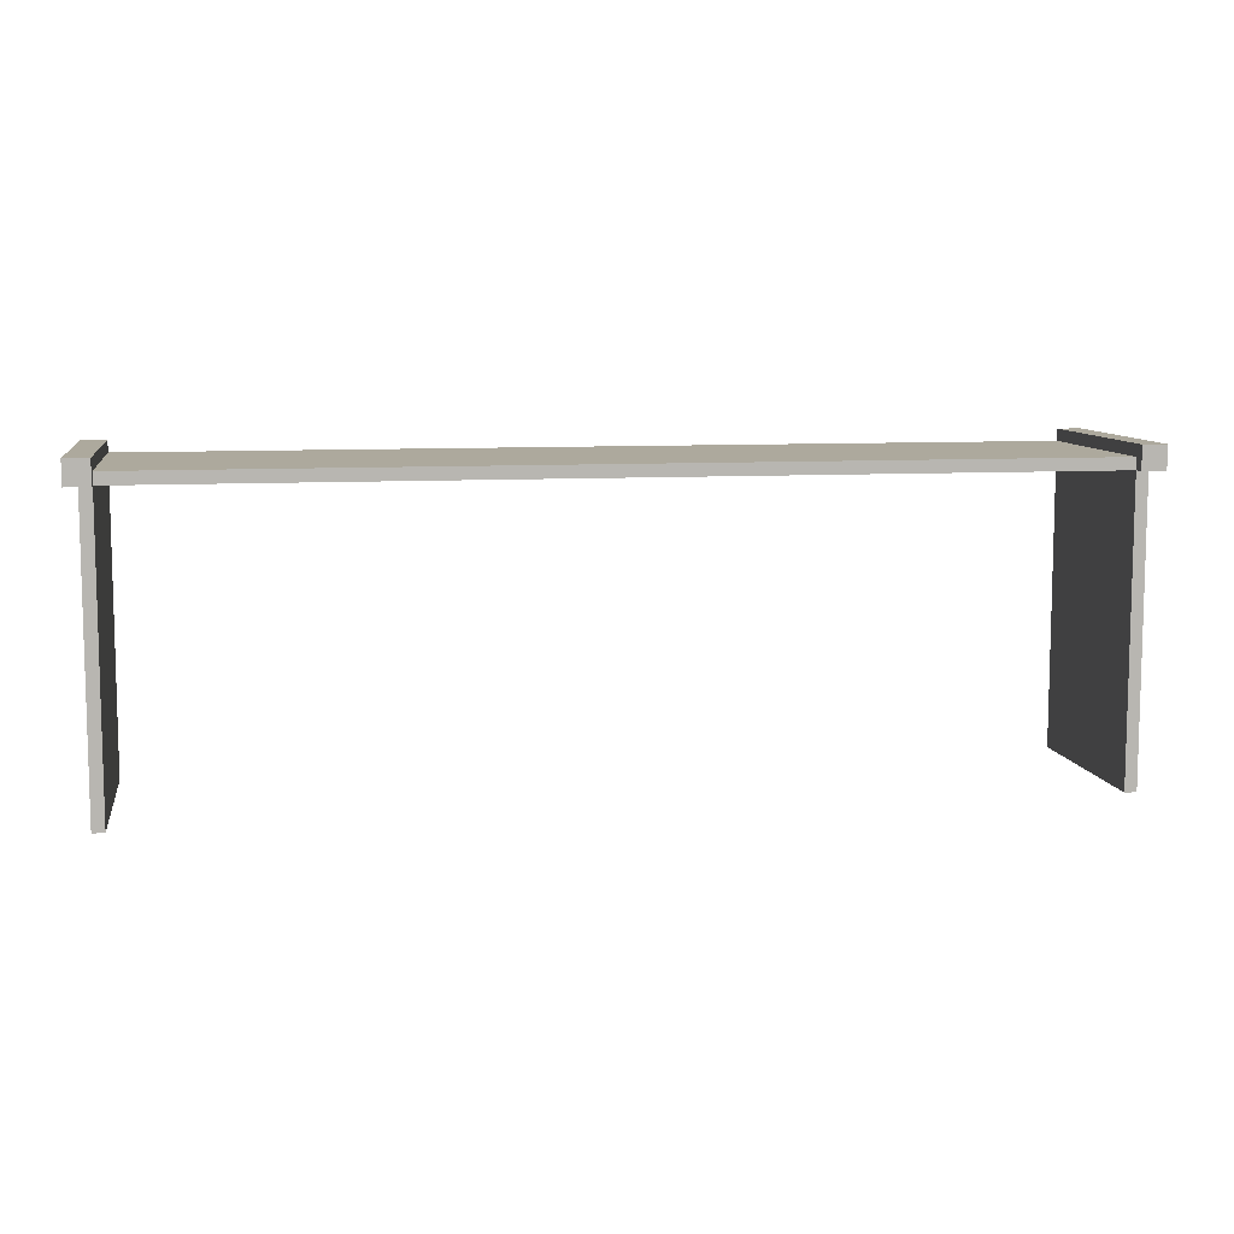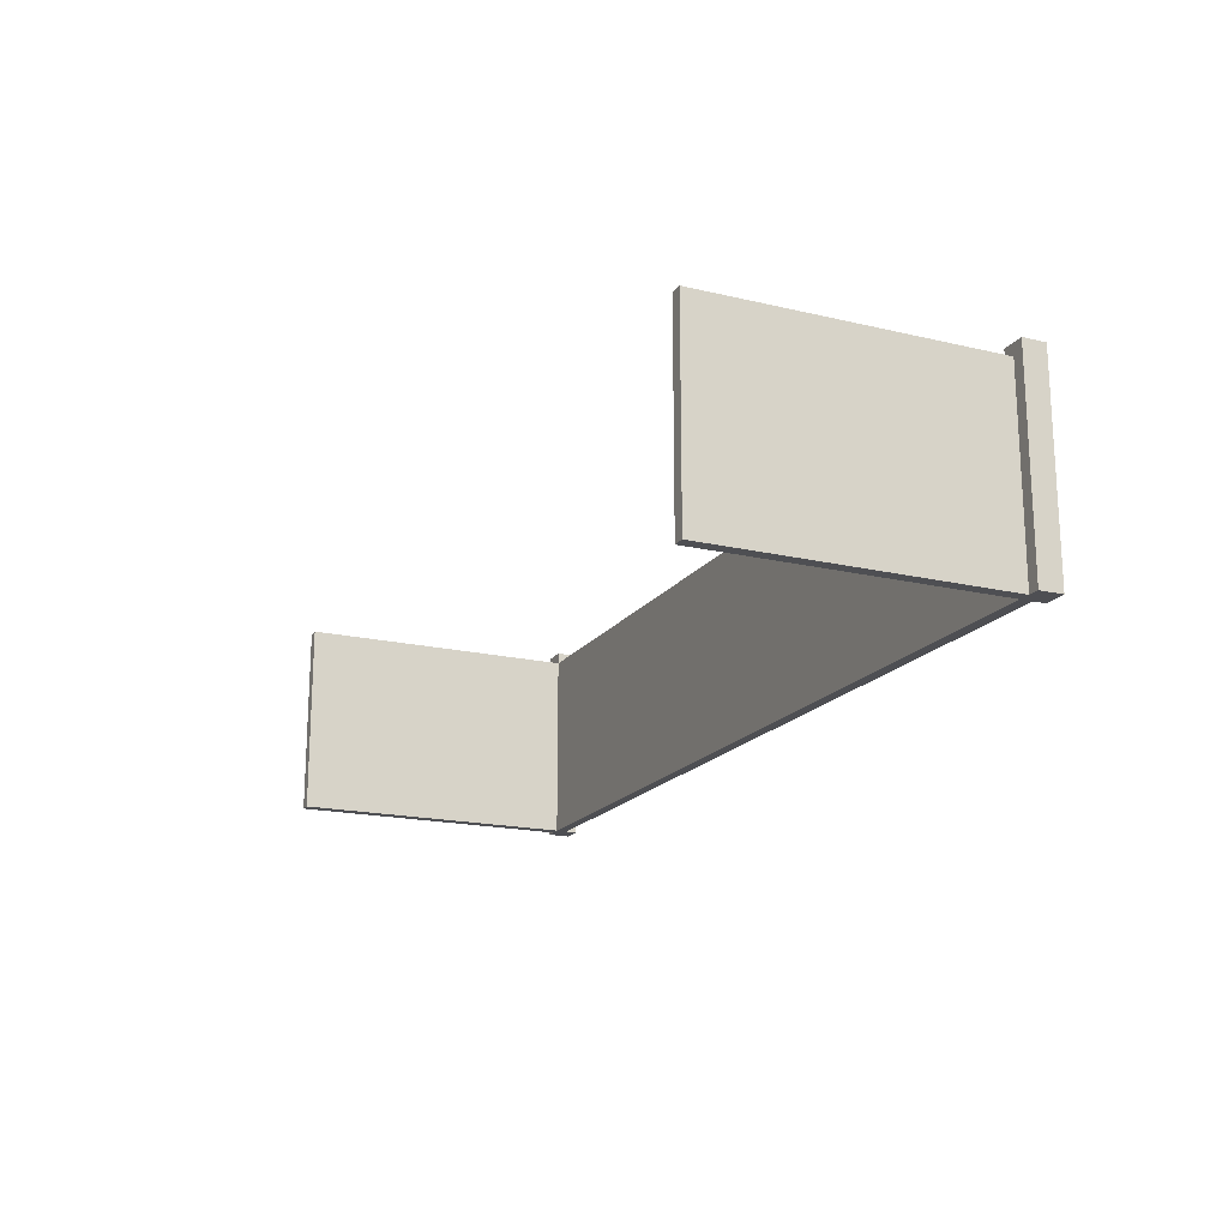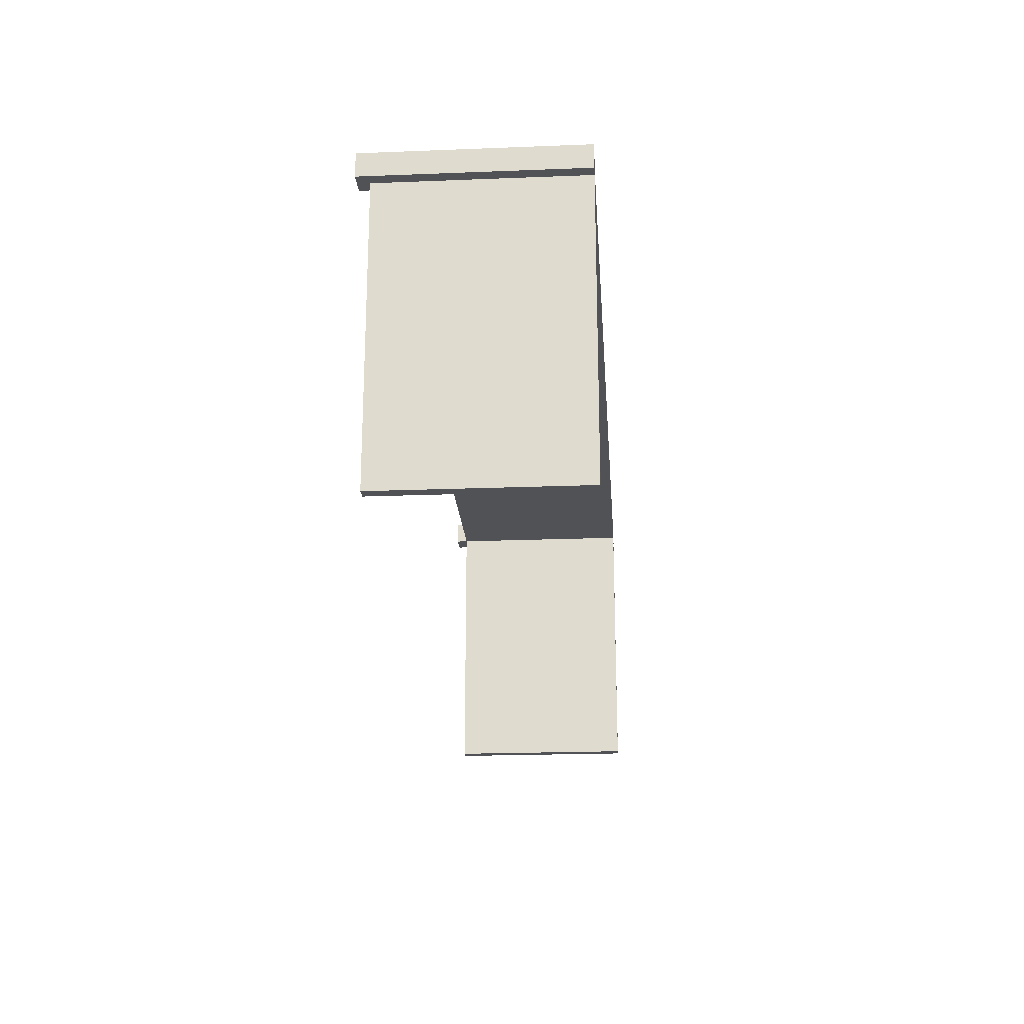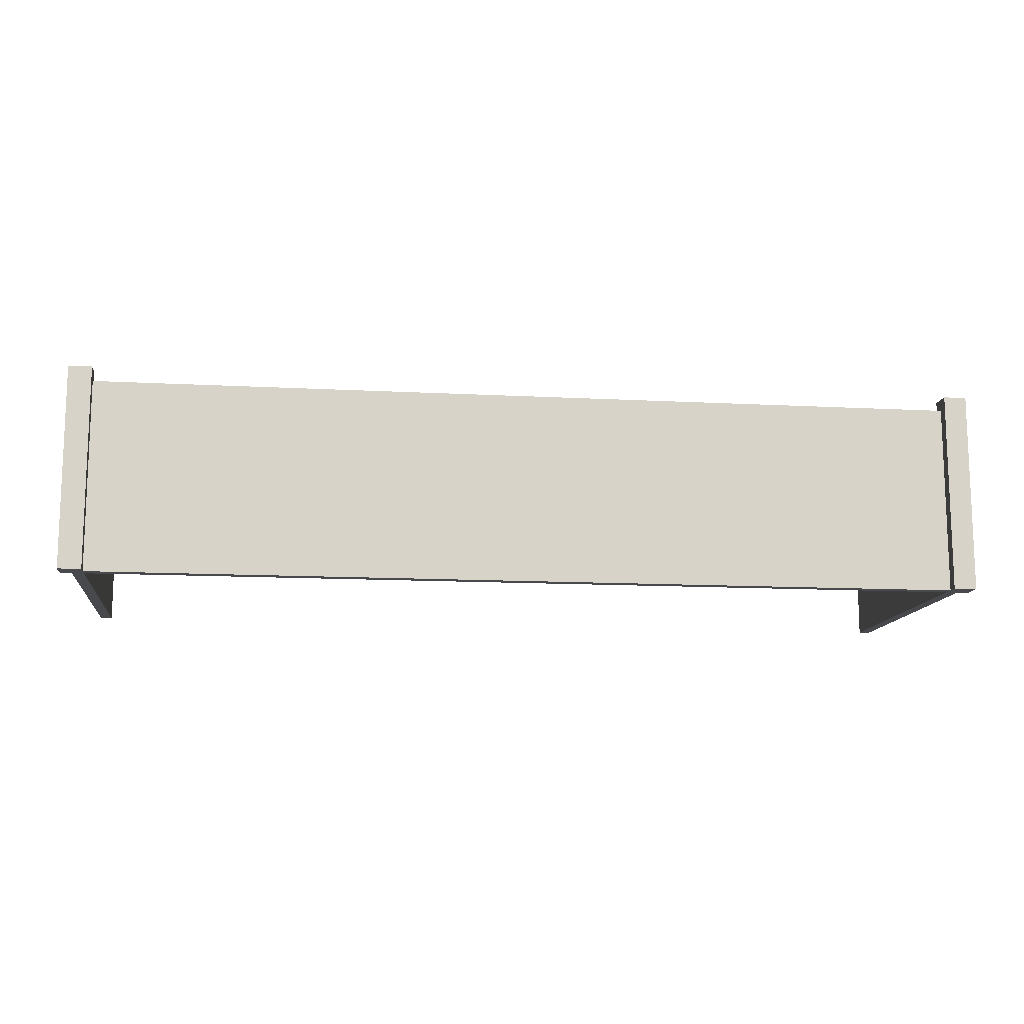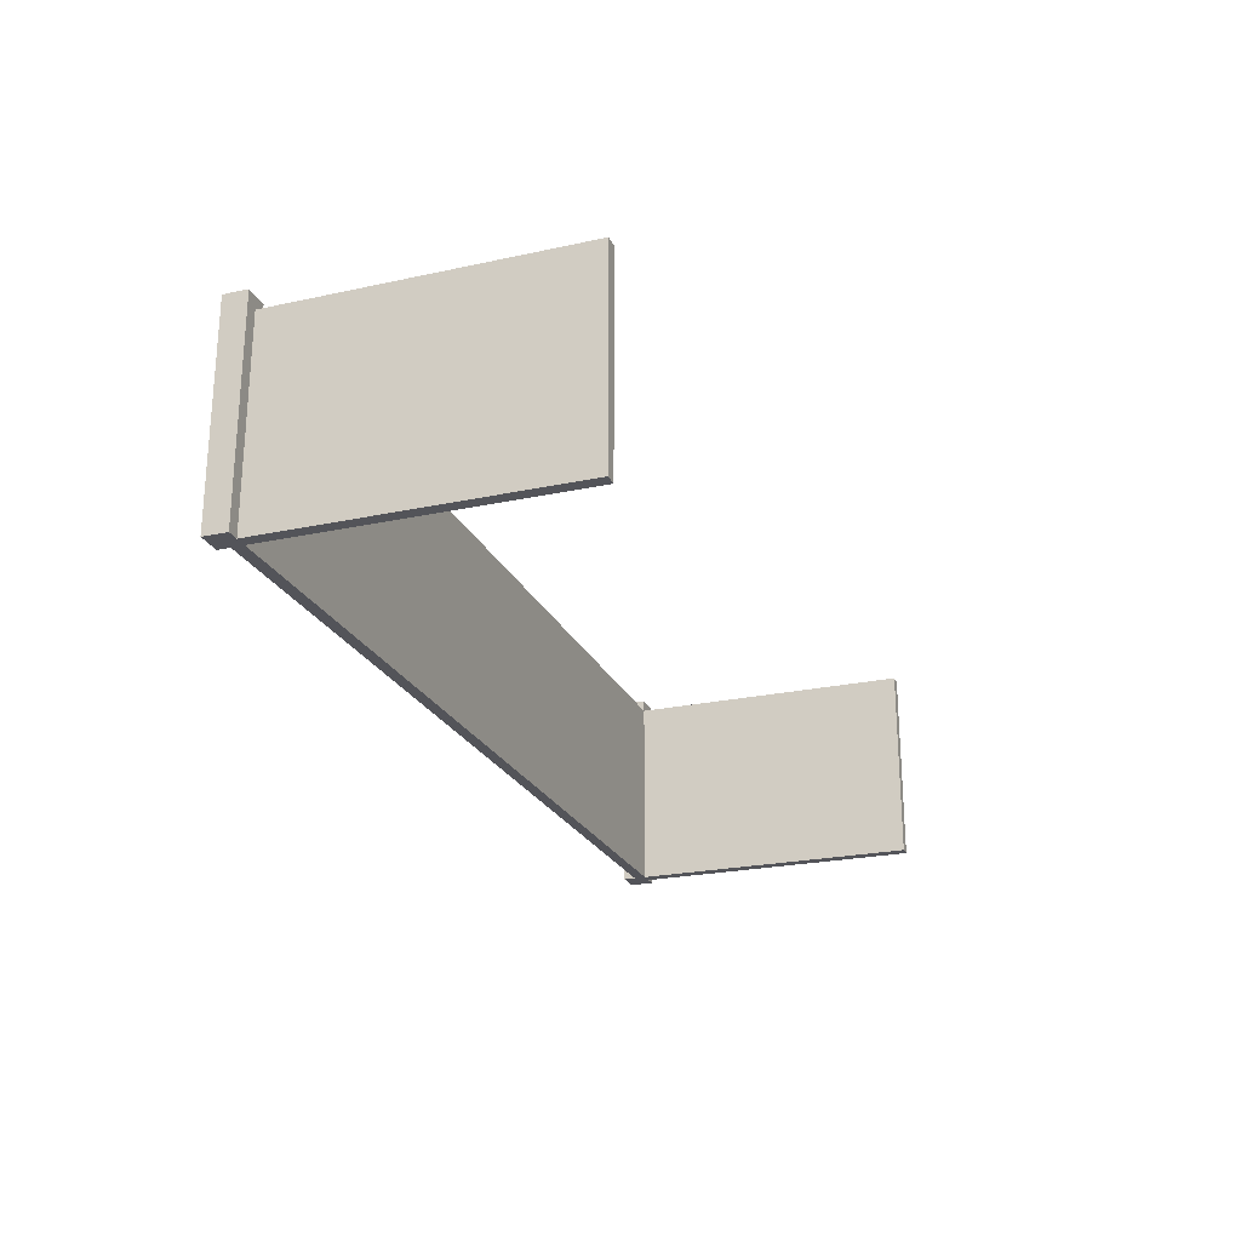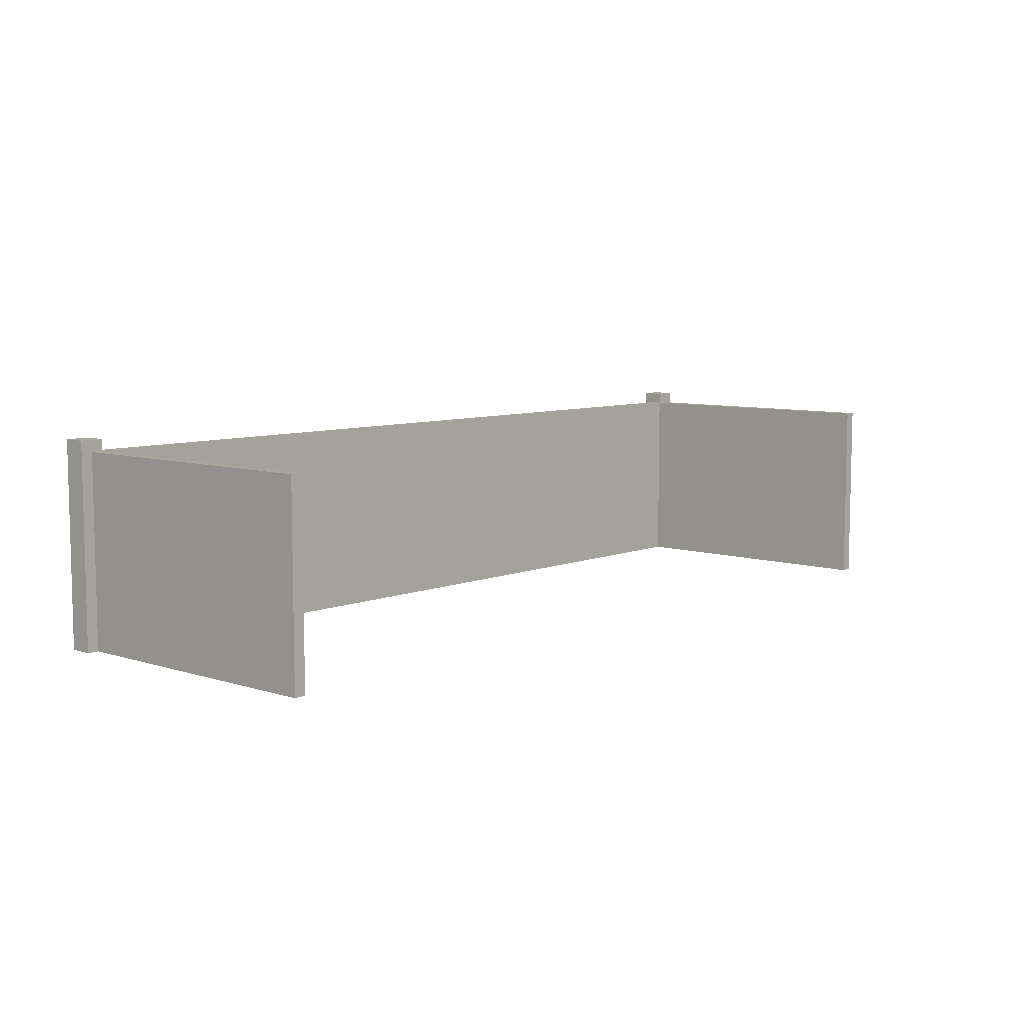
<metadata>
{"format":"obj","ext":"obj","renderer":"f3d","projection":"perspective","resolution":1024,"background":"white","views":[{"elev":8.8,"azim":170.7,"up":"+Z"},{"elev":-18.2,"azim":-114.5,"up":"+Y"},{"elev":-21.2,"azim":-86.0,"up":"+Z"},{"elev":-12.4,"azim":-7.2,"up":"+Y"},{"elev":-23.7,"azim":109.9,"up":"+Y"},{"elev":7.6,"azim":131.8,"up":"+Y"}]}
</metadata>
<code>
o fence_short
v 0.57 0.25 -0.2
v 0.585 0 -0.2
v 0.57 0 -0.2
v 0.585 0.25 -0.2
v 0.6 0.265 0.2
v 0.6 -0 0.17
v 0.6 0.265 0.17
v 0.6 -0 0.2
v 0.585 0.25 0.17
v 0.585 -0 0.17
v 0.57 -0 0.2
v 0.57 0.25 0.185
v 0.57 -0 0.185
v 0.57 0.265 0.2
v 0.57 0.265 0.17
v 0.57 0.25 0.17
v 0.57 -0 0.17
v -0.6 0.265 0.17
v -0.57 0.265 0.2
v -0.57 0.265 0.17
v -0.6 0.265 0.2
v -0.57 0.25 0.185
v -0.57 0.25 0.17
v -0.585 0.25 -0.2
v -0.57 0.25 -0.2
v -0.585 0.25 0.17
v -0.57 -0 0.17
v -0.585 -0 0.17
v -0.6 -0 0.17
v -0.57 0 -0.2
v -0.57 -0 0.185
v -0.57 -0 0.2
v -0.6 -0 0.2
v -0.585 0 -0.2
f 1 2 3
f 2 1 4
f 5 6 7
f 6 5 8
f 9 2 4
f 2 9 10
f 11 12 13
f 14 12 11
f 15 12 14
f 12 15 16
f 1 17 16
f 17 1 3
f 18 19 20
f 19 18 21
f 16 22 12
f 22 16 23
f 4 16 9
f 16 4 1
f 24 23 25
f 23 24 26
f 15 9 16
f 7 9 15
f 6 9 7
f 9 6 10
f 17 23 16
f 23 17 27
f 26 18 23
f 28 18 26
f 18 28 29
f 23 18 20
f 23 30 25
f 30 23 27
f 19 23 20
f 23 19 22
f 22 19 31
f 31 19 32
f 33 18 29
f 18 33 21
f 24 30 34
f 30 24 25
f 5 11 8
f 11 5 14
f 33 31 32
f 31 33 27
f 27 33 28
f 27 28 34
f 28 33 29
f 34 30 27
f 17 31 27
f 31 17 13
f 17 11 13
f 3 11 17
f 2 11 3
f 10 11 2
f 6 11 10
f 11 6 8
f 32 21 33
f 21 32 19
f 7 14 5
f 14 7 15
f 28 24 34
f 24 28 26
f 12 31 13
f 31 12 22

</code>
